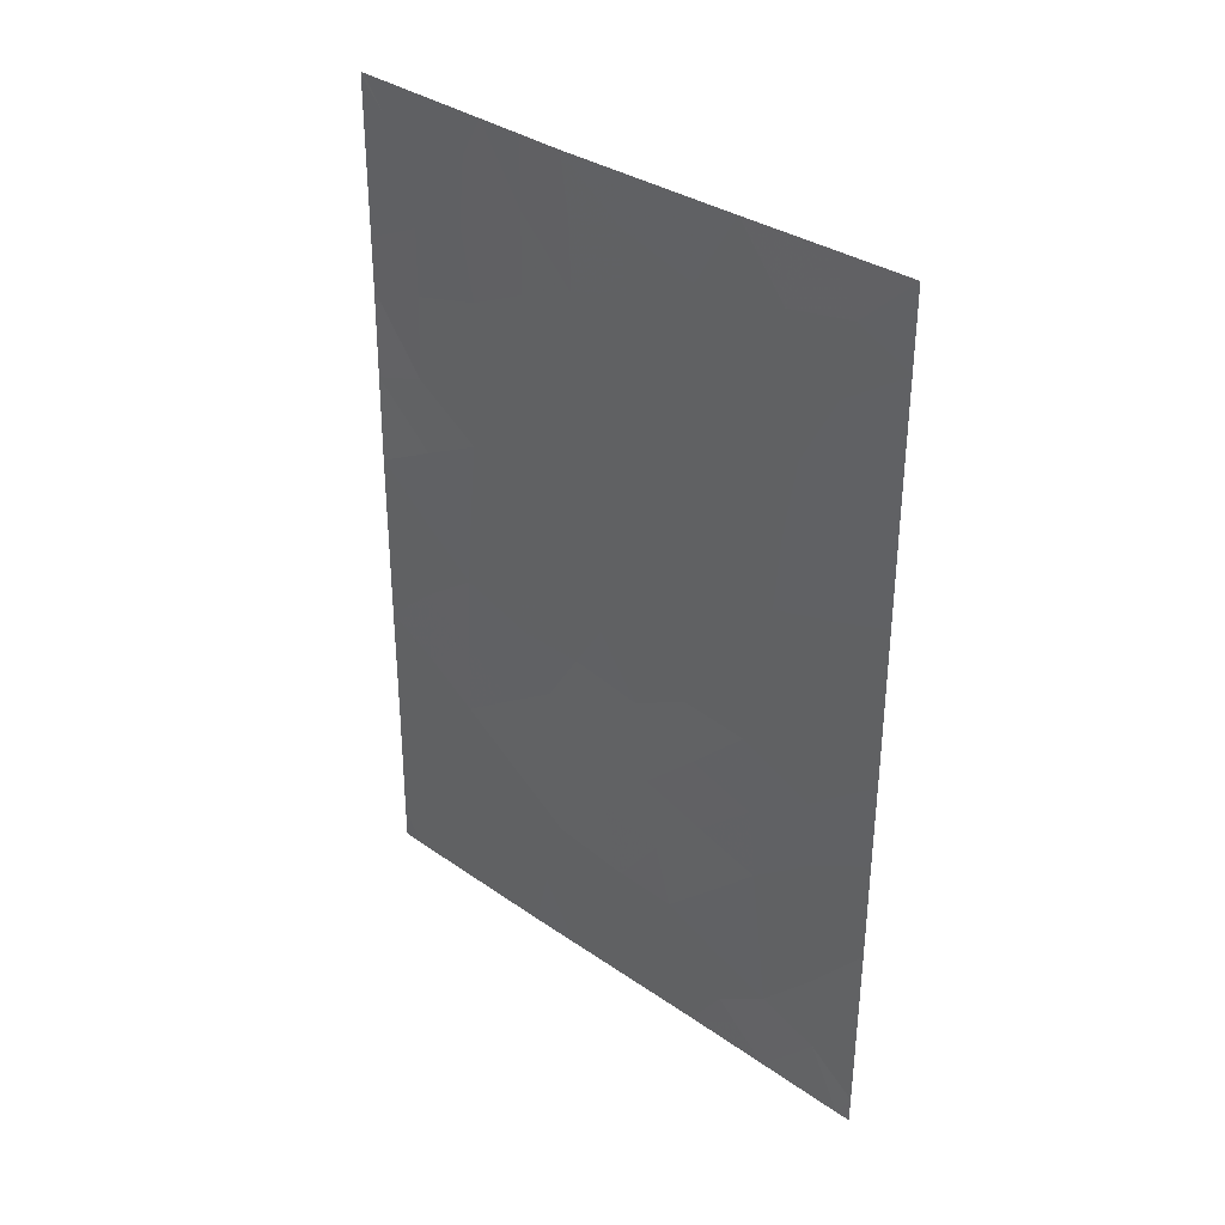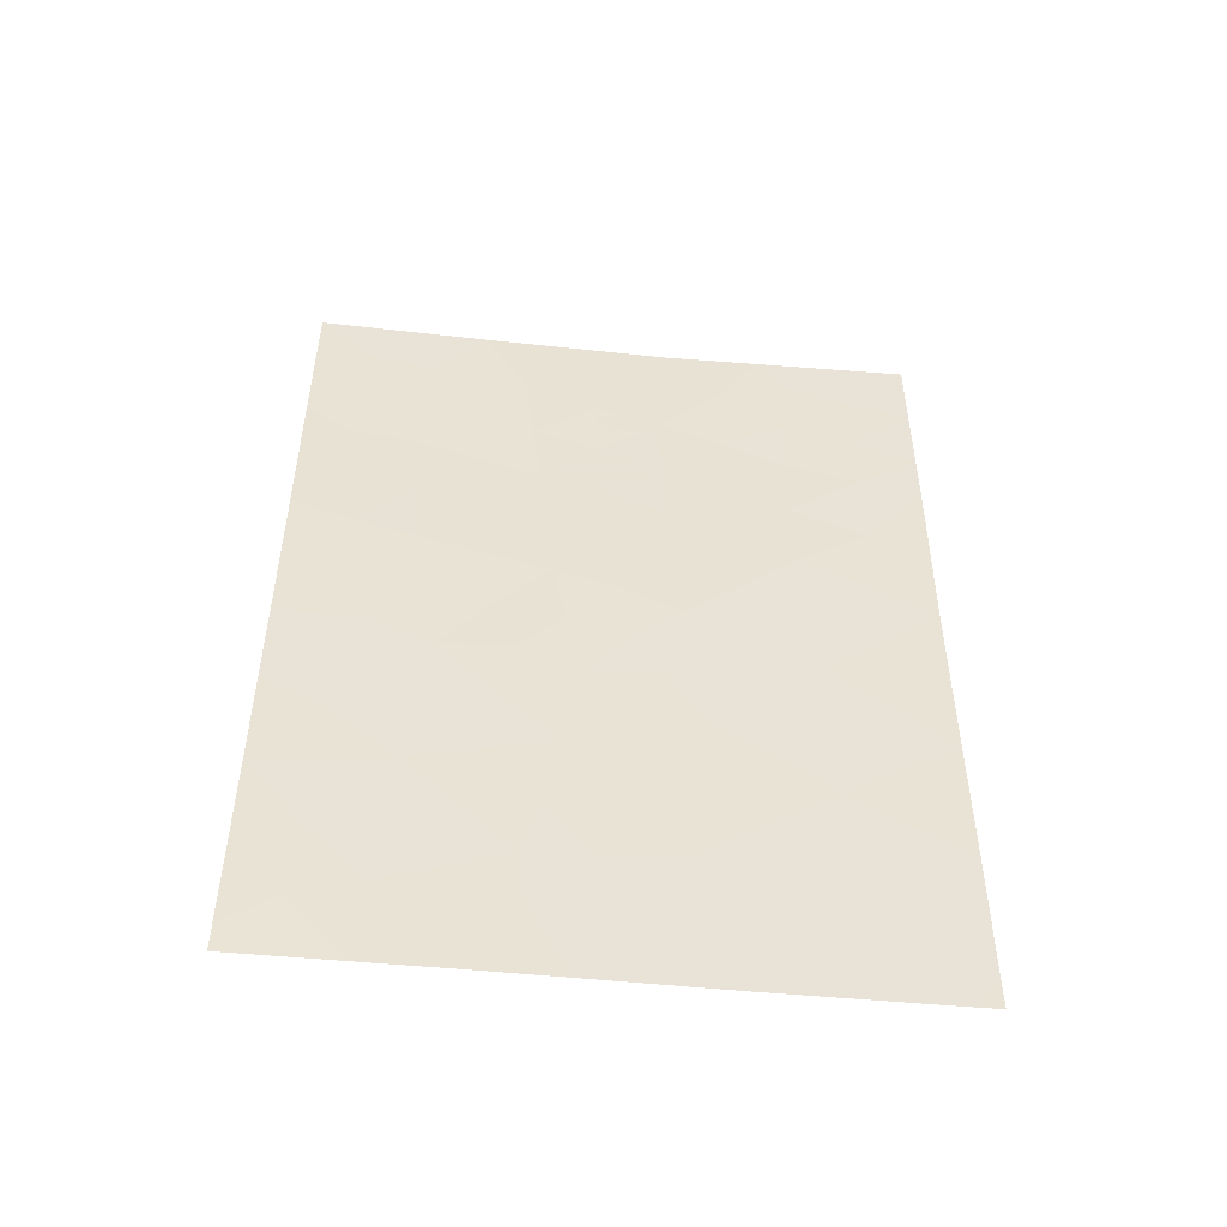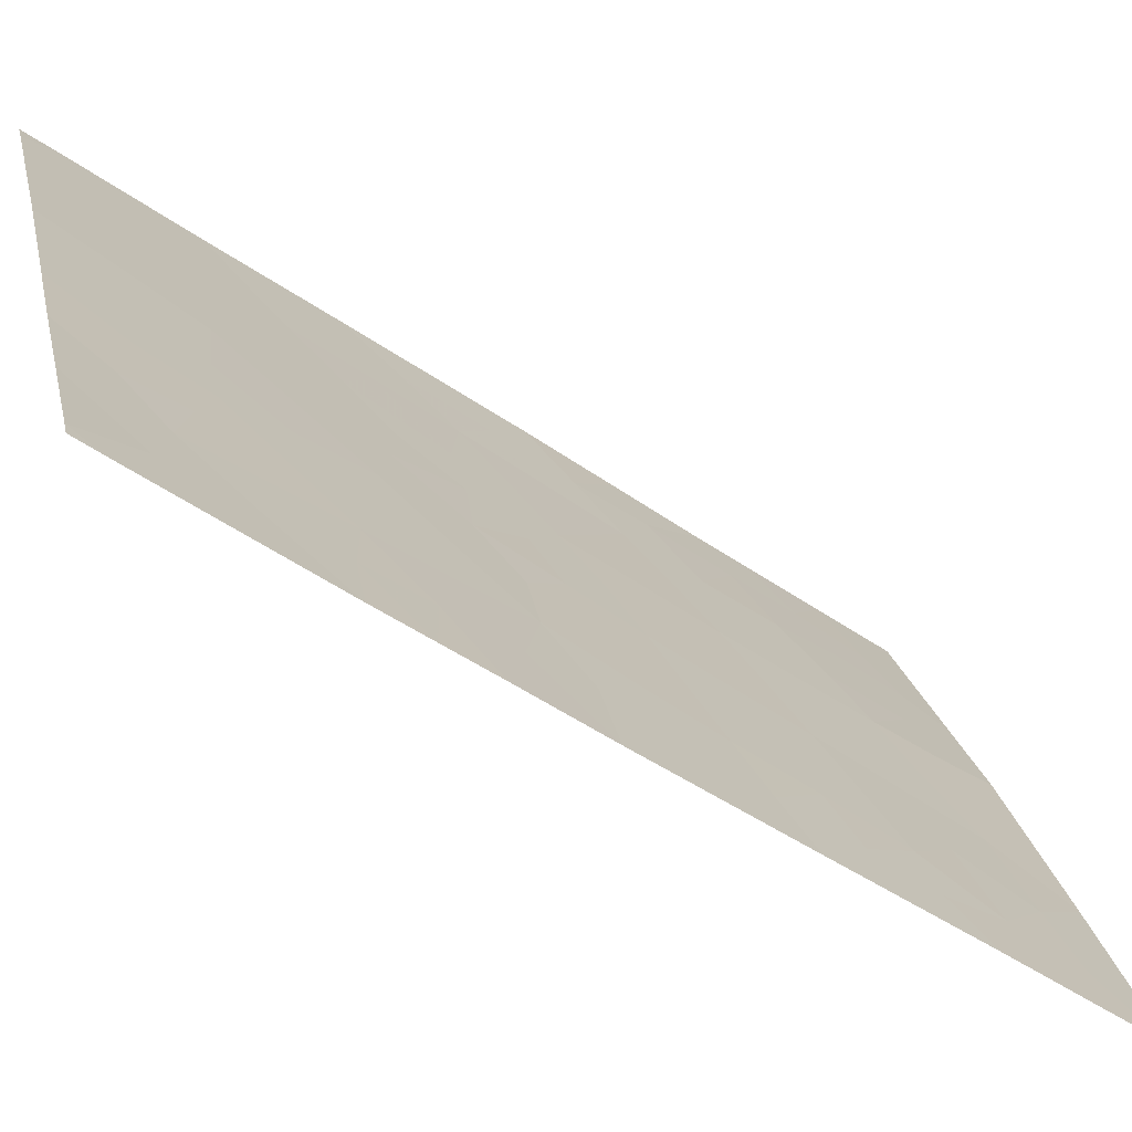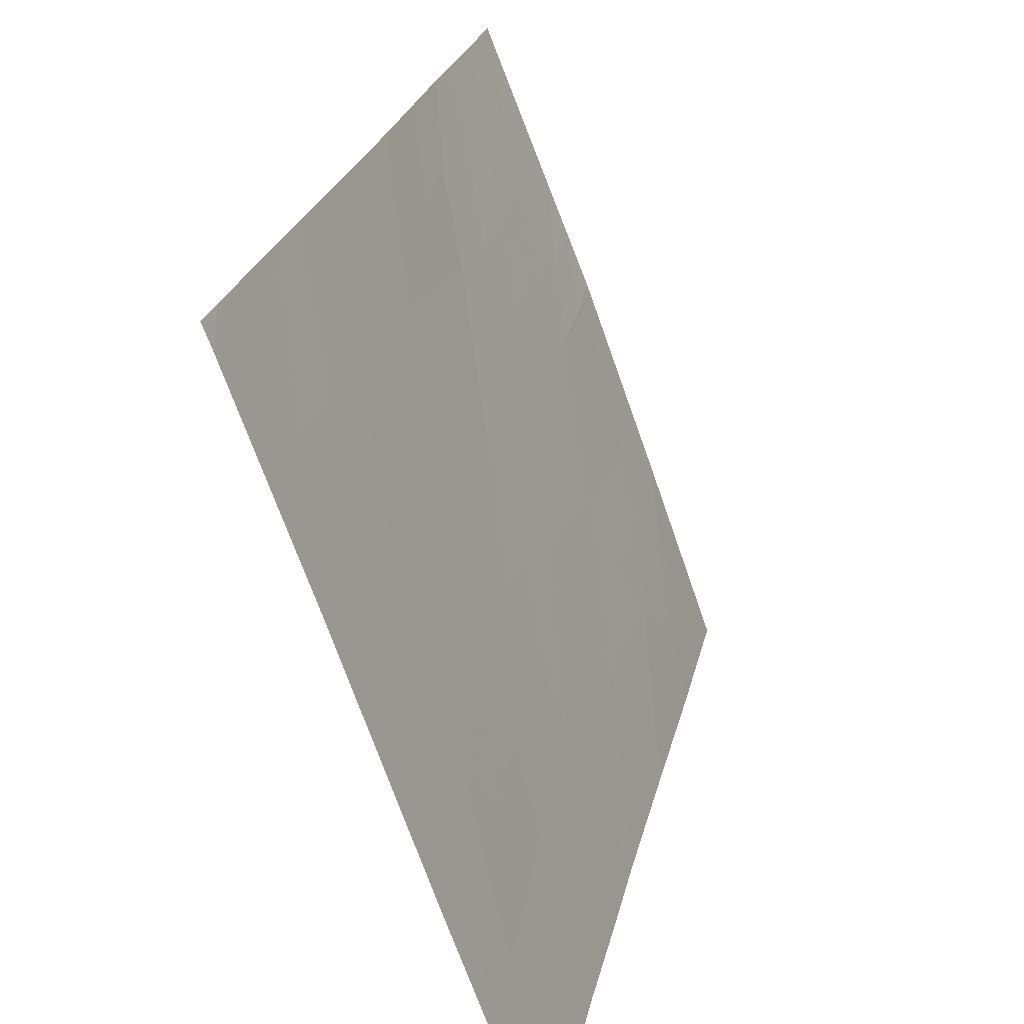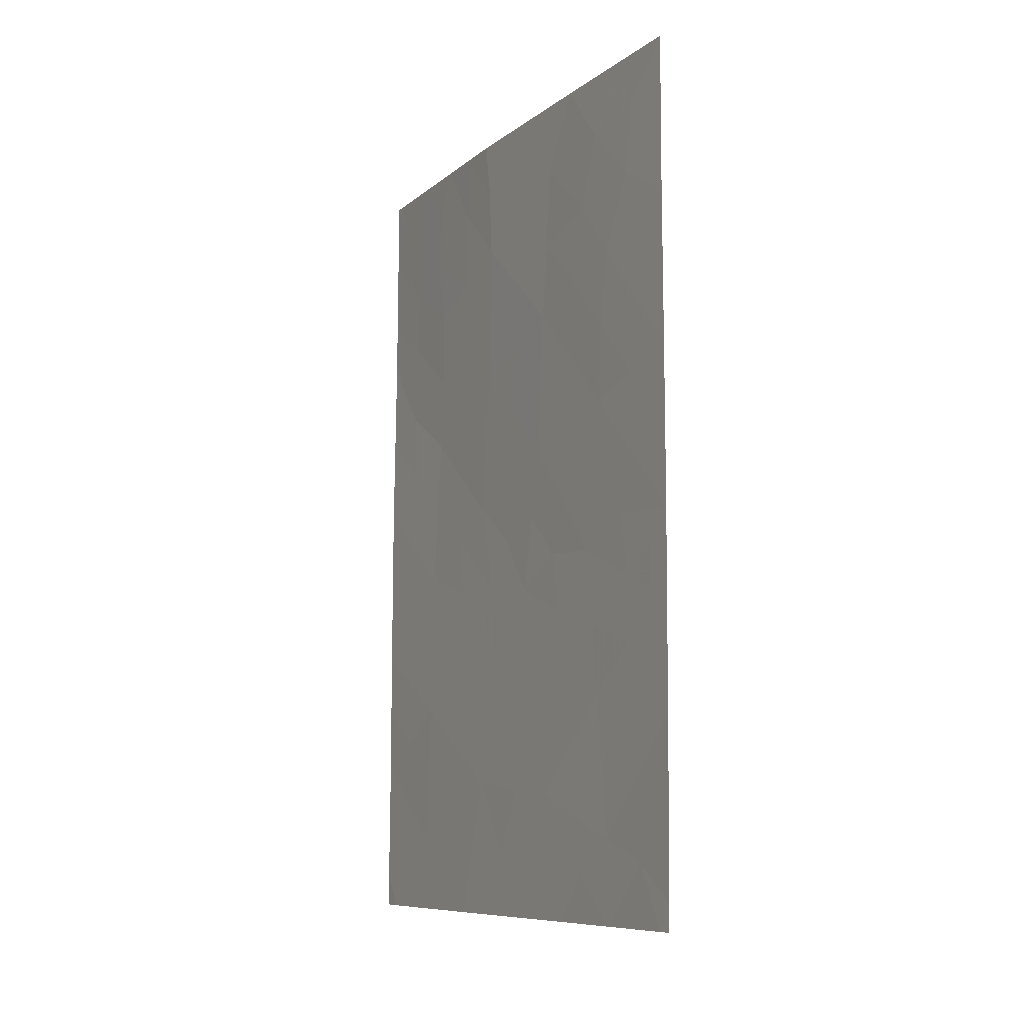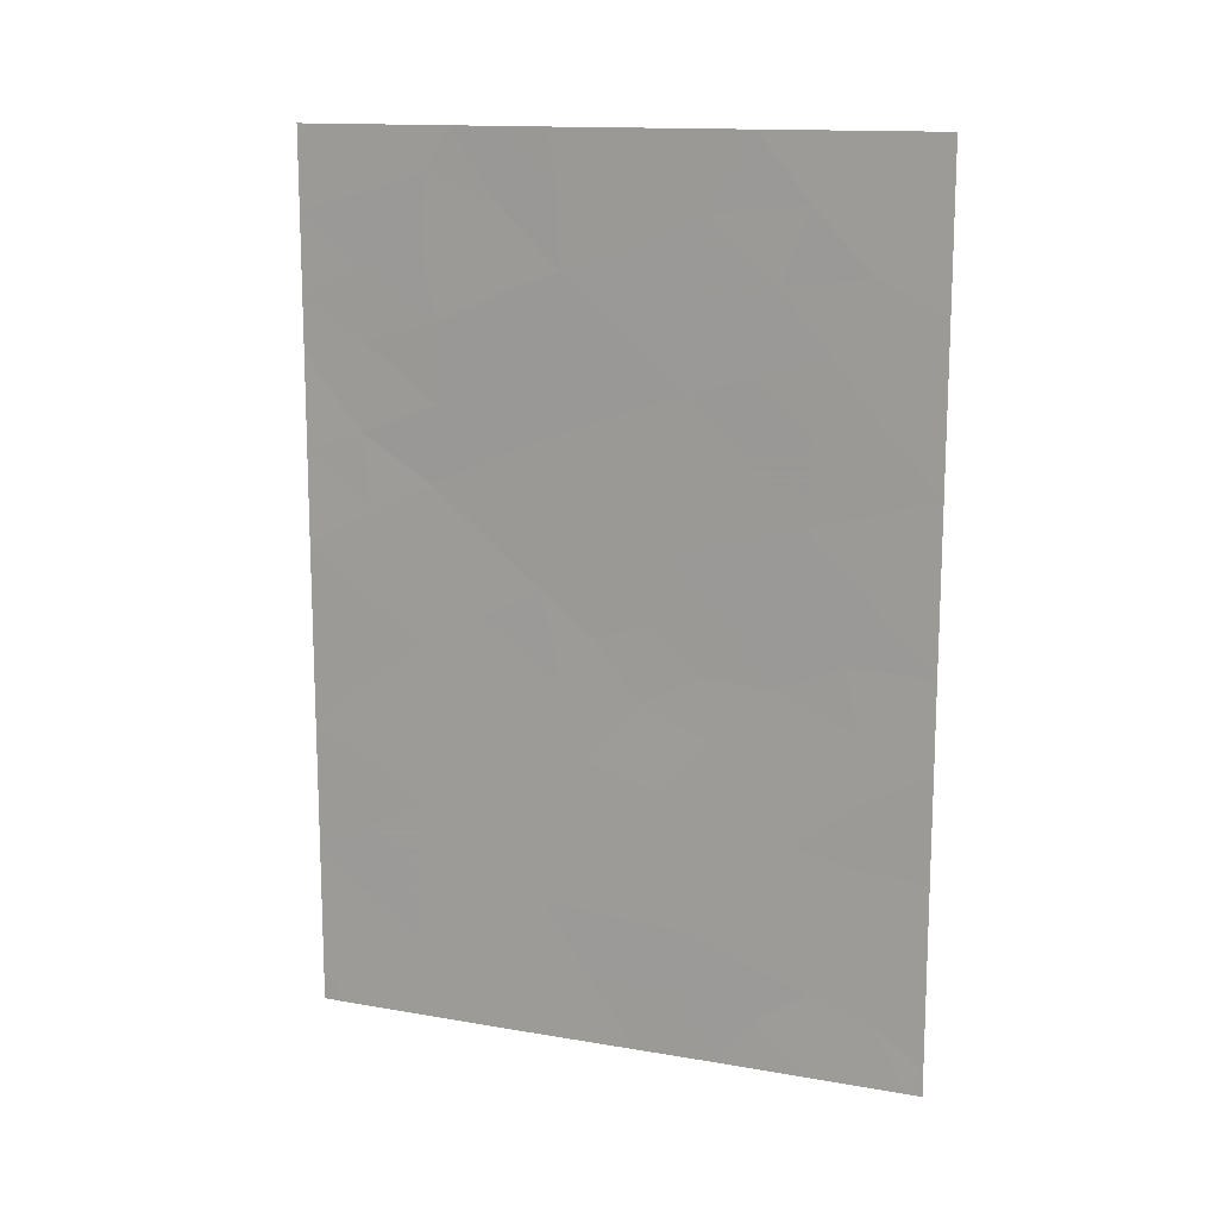
<metadata>
{"format":"obj","ext":"obj","renderer":"f3d","projection":"perspective","resolution":1024,"background":"white","views":[{"elev":34.0,"azim":113.0,"up":"+Y"},{"elev":-49.9,"azim":-116.6,"up":"+Y"},{"elev":-48.9,"azim":52.7,"up":"+Z"},{"elev":22.2,"azim":11.4,"up":"+Z"},{"elev":-9.1,"azim":131.5,"up":"+Y"},{"elev":14.1,"azim":90.6,"up":"+Y"}]}
</metadata>
<code>
v 93.53 45.72 92
v 93.53 43.49 92
v 92.97 49.13 93.6
v 93.54 47.84 92
v 93.07 47.36 93.33
v 91.15 41.11 98.56
v 91.78 39.95 96.89
v 91.82 46.19 96.7
v 92.82 43.14 93.93
v 90.61 42.02 100
v 90.86 46.06 99.23
v 91.88 48.25 96.61
v 91.26 47.54 98.2
v 92.52 48.99 94.83
v 91.84 50 96.75
v 92.63 38 94.58
v 90.61 40.27 100
v 90.6 44.54 100
v 91.34 50 98
v 90.56 50 99.96
v 93.54 40.83 92
v 93.04 39.15 93.43
v 90.56 47.06 100
v 93.54 42.28 92
v 90.74 38 99.72
v 90.63 38.46 100
v 90.63 38 100
v 90.54 49.96 100
v 90.54 50 100
v 93.59 38 92
v 93.58 38.37 92
v 93.52 38 92.19
v 91.61 38 97.38
v 93.53 50 92
v 92.74 50 94.25
v 92.34 44.78 95.26
v 91.15 43.27 98.49
v 92.43 46.8 95.06
v 91.68 42.16 97.08
v 91.2 45.44 98.31
v 92.96 45.23 93.59
v 92.24 38 95.64
v 92.94 41.1 93.67
v 92.29 41.63 95.42
v 92.47 39.79 95
v 91.74 44.16 96.88
v 91.13 39.11 98.64
v 93.53 44.61 92
v 93.22 44.41 92.84
v 93.25 45.46 92.77
v 93.24 48.31 92.85
v 93.32 47.42 92.61
v 92.84 48.13 93.95
v 90.61 43.28 100
v 90.88 43.86 99.23
v 90.87 42.7 99.27
v 93.14 43.54 93.06
v 92.9 44.2 93.72
v 92.29 50 95.5
v 92.14 49.34 95.89
v 92.18 48.52 95.78
v 91.88 49.19 96.63
v 90.61 41.14 100
v 90.88 41.62 99.29
v 90.87 40.64 99.3
v 92.21 42.78 95.61
v 91.97 41.94 96.3
v 91.45 43.74 97.67
v 91.17 44.36 98.41
v 91.47 44.8 97.6
v 90.58 45.8 100
v 91.24 46.49 98.23
v 92.08 45.5 95.97
v 92.12 46.51 95.89
v 92.39 45.78 95.15
v 93.25 40.89 92.81
v 93.28 39.92 92.73
v 92.99 40.14 93.55
v 93.53 46.78 92
v 93.28 46.52 92.72
v 92.43 38.91 95.13
v 93.19 42.7 92.94
v 93.22 41.76 92.87
v 92.89 42.07 93.78
v 93.54 41.56 92
v 92.65 45.01 94.42
v 92.69 46.03 94.32
v 91.19 48.49 98.39
v 90.94 49.19 99.02
v 91.59 50 97.37
v 91.58 49.04 97.38
v 92.01 38.93 96.27
v 92.17 39.82 95.83
v 90.69 49.57 99.64
v 90.55 48.9 100
v 93.56 39.6 92
v 93.13 50 93.13
v 93.29 49.3 92.7
v 93.53 48.92 92
v 91.68 38.86 97.18
v 91.4 38.69 97.94
v 91.42 39.54 97.85
v 92.47 47.83 94.95
v 92.16 47.53 95.83
v 91.52 42.94 97.5
v 91.84 42.93 96.61
v 91.14 40.1 98.6
v 91.44 40.57 97.79
v 92.03 44.52 96.1
v 91.78 45.18 96.8
v 92.75 47.08 94.2
v 92.04 40.83 96.13
v 91.72 41.17 97
v 91.51 45.84 97.5
v 91.42 41.66 97.8
v 91.99 43.59 96.2
v 90.95 50 98.98
v 90.91 45 99.14
v 91.55 46.88 97.43
v 91.15 42.18 98.54
v 92.58 44.02 94.59
v 92.74 39.46 94.27
v 92.68 40.39 94.39
v 93 46.29 93.5
v 91.58 47.94 97.39
v 91.87 38 96.69
v 92.37 40.62 95.24
v 91.85 47.23 96.64
v 90.87 39.67 99.33
v 90.86 38.74 99.37
v 90.62 39.37 100
v 90.56 47.8 100
v 92.79 38.66 94.13
v 93.07 38 93.39
v 92.27 43.84 95.44
v 92.56 42.36 94.69
v 92.49 43.22 94.84
v 92.62 41.36 94.54
v 91.18 38 98.55
v 93.34 38.86 92.63
v 90.88 48.21 99.18
v 91.22 49.45 98.3
v 90.87 47.26 99.19
f 48 49 50
f 54 55 56
f 49 57 58
f 59 14 60
f 61 62 60
f 63 64 65
f 68 69 70
f 118 71 11
f 143 72 11
f 73 74 75
f 76 77 78
f 79 80 52
f 9 57 82
f 83 84 82
f 26 25 27
f 20 28 29
f 85 76 83
f 86 75 87
f 90 62 91
f 92 93 81
f 3 53 14
f 31 30 32
f 97 98 3
f 99 51 98
f 100 101 102
f 61 103 104
f 107 108 102
f 73 109 110
f 111 103 53
f 67 112 113
f 70 114 110
f 113 108 115
f 117 89 94
f 118 69 55
f 72 119 114
f 120 105 115
f 120 64 56
f 58 121 86
f 122 123 78
f 50 124 80
f 111 124 87
f 125 88 91
f 126 100 92
f 93 112 127
f 119 125 128
f 95 141 132
f 133 22 134
f 133 81 122
f 128 104 74
f 109 135 116
f 136 66 137
f 136 84 138
f 135 121 137
f 123 127 138
f 107 129 65
f 47 139 130
f 1 48 50
f 48 2 49
f 50 49 41
f 3 51 53
f 53 51 5
f 10 54 56
f 54 18 55
f 56 55 37
f 41 49 58
f 49 2 57
f 58 57 9
f 15 59 60
f 59 35 14
f 14 61 60
f 61 12 62
f 60 62 15
f 17 63 65
f 63 10 64
f 65 64 6
f 66 44 67
f 106 67 39
f 46 68 70
f 68 37 69
f 70 69 40
f 11 71 23
f 143 13 72
f 11 72 40
f 36 73 75
f 73 8 74
f 75 74 38
f 43 76 78
f 76 21 77
f 78 77 22
f 4 79 52
f 79 1 80
f 52 80 5
f 81 16 42
f 2 82 57
f 82 2 24
f 24 83 82
f 83 43 84
f 82 84 9
f 24 85 83
f 85 21 76
f 83 76 43
f 41 86 87
f 86 36 75
f 87 75 38
f 89 141 95
f 19 90 91
f 90 15 62
f 91 62 12
f 42 92 81
f 92 7 93
f 81 93 45
f 35 3 14
f 28 94 95
f 94 28 20
f 21 96 77
f 96 31 140
f 77 96 140
f 35 97 3
f 97 34 98
f 34 99 98
f 99 4 51
f 98 51 3
f 7 100 102
f 100 33 101
f 102 101 47
f 12 61 104
f 61 14 103
f 104 103 38
f 39 105 106
f 105 37 68
f 106 105 68
f 47 107 102
f 107 6 108
f 102 108 7
f 8 73 110
f 73 36 109
f 110 109 46
f 5 111 53
f 111 38 103
f 53 103 14
f 39 67 113
f 67 44 112
f 113 112 7
f 46 70 110
f 70 40 114
f 110 114 8
f 39 113 115
f 113 7 108
f 115 108 6
f 46 116 106
f 116 66 106
f 20 117 94
f 117 19 142
f 94 89 95
f 18 118 55
f 118 40 69
f 55 69 37
f 40 118 11
f 118 18 71
f 40 72 114
f 72 13 119
f 114 119 8
f 6 120 115
f 120 37 105
f 115 105 39
f 37 120 56
f 120 6 64
f 56 64 10
f 41 58 86
f 58 9 121
f 86 121 36
f 22 122 78
f 122 45 123
f 78 123 43
f 1 50 80
f 50 41 124
f 80 124 5
f 38 111 87
f 111 5 124
f 87 124 41
f 12 125 91
f 125 13 88
f 91 88 142
f 13 143 141
f 143 11 23
f 42 126 92
f 126 33 100
f 92 100 7
f 45 93 127
f 93 7 112
f 127 112 44
f 8 119 128
f 119 13 125
f 128 125 12
f 17 129 131
f 131 129 130
f 131 130 26
f 23 132 143
f 16 133 134
f 134 22 140
f 134 140 32
f 22 133 122
f 133 16 81
f 122 81 45
f 8 128 74
f 128 12 104
f 74 104 38
f 46 109 116
f 109 36 135
f 116 135 66
f 9 136 137
f 136 44 66
f 44 136 138
f 136 9 84
f 138 84 43
f 66 135 137
f 135 36 121
f 137 121 9
f 43 123 138
f 123 45 127
f 138 127 44
f 26 130 25
f 6 107 65
f 107 47 129
f 65 129 17
f 47 101 139
f 101 33 139
f 130 139 25
f 32 140 31
f 77 140 22
f 129 47 130
f 51 4 52
f 5 51 52
f 106 66 67
f 141 89 88
f 89 142 88
f 106 68 46
f 117 142 89
f 91 142 19
f 141 143 132
f 88 13 141

</code>
